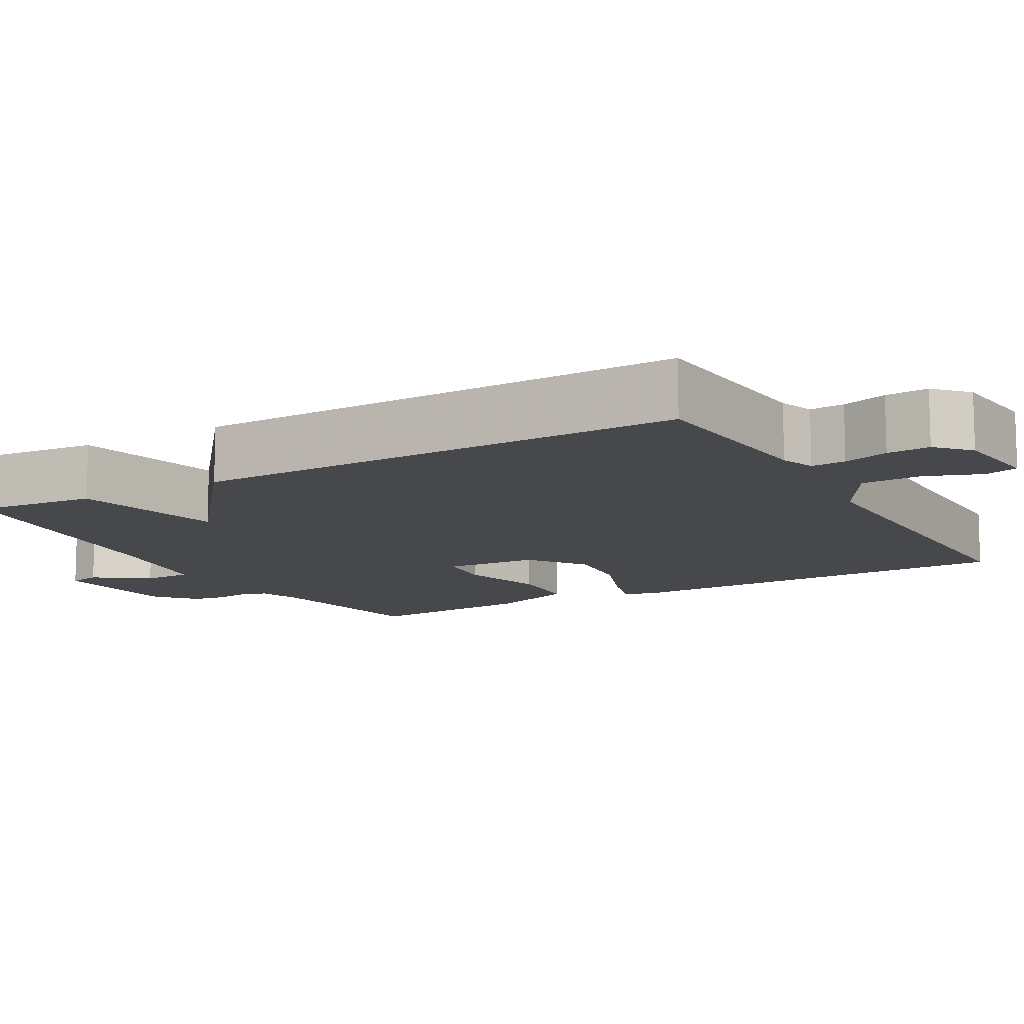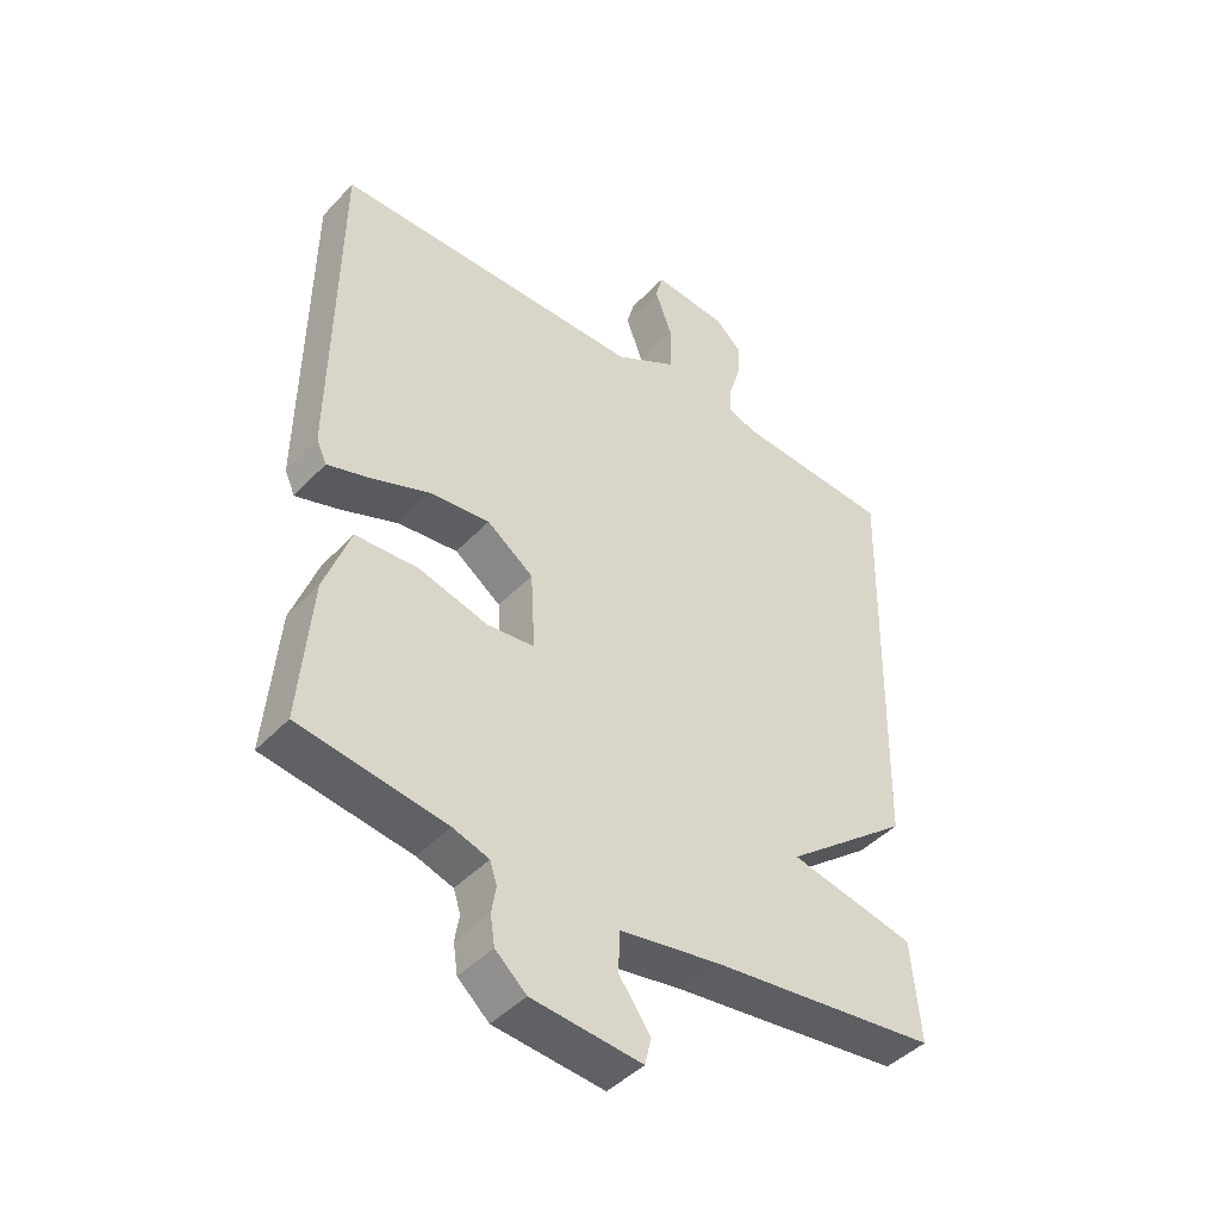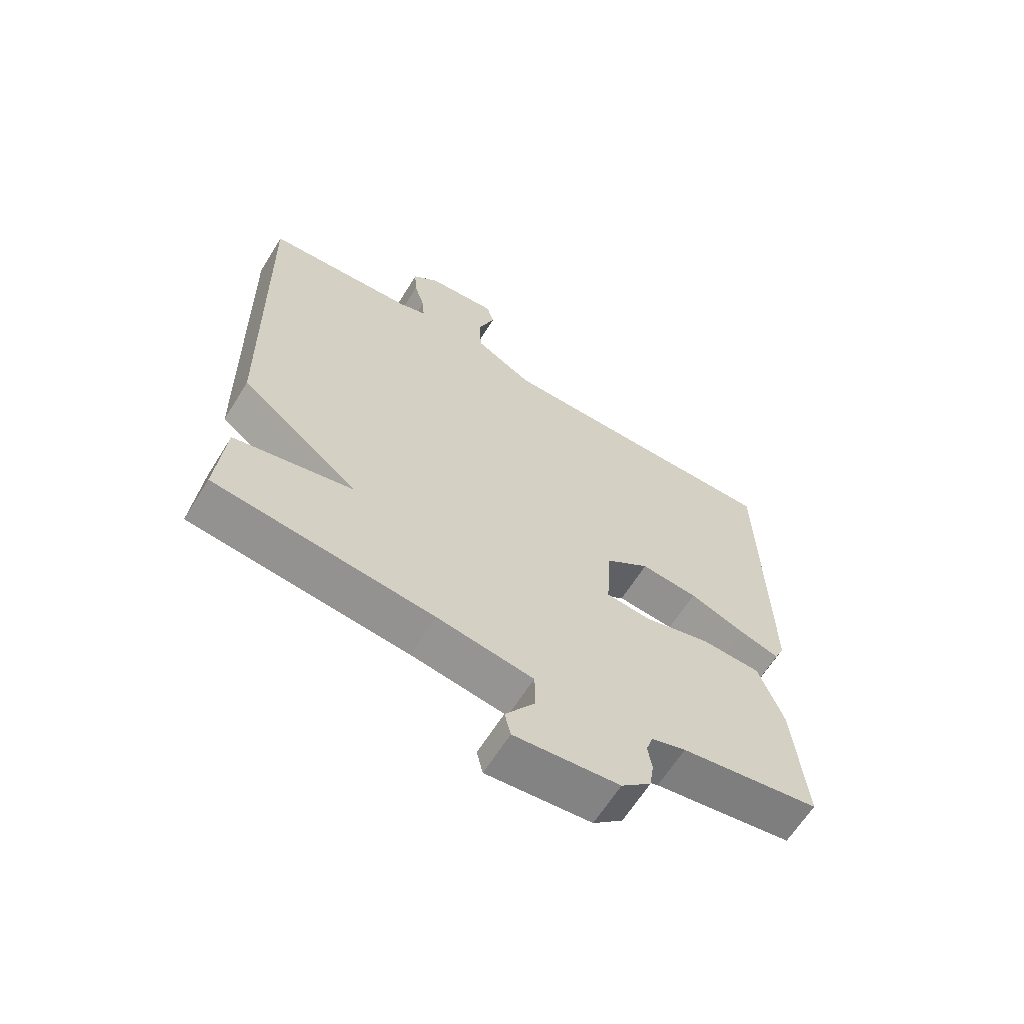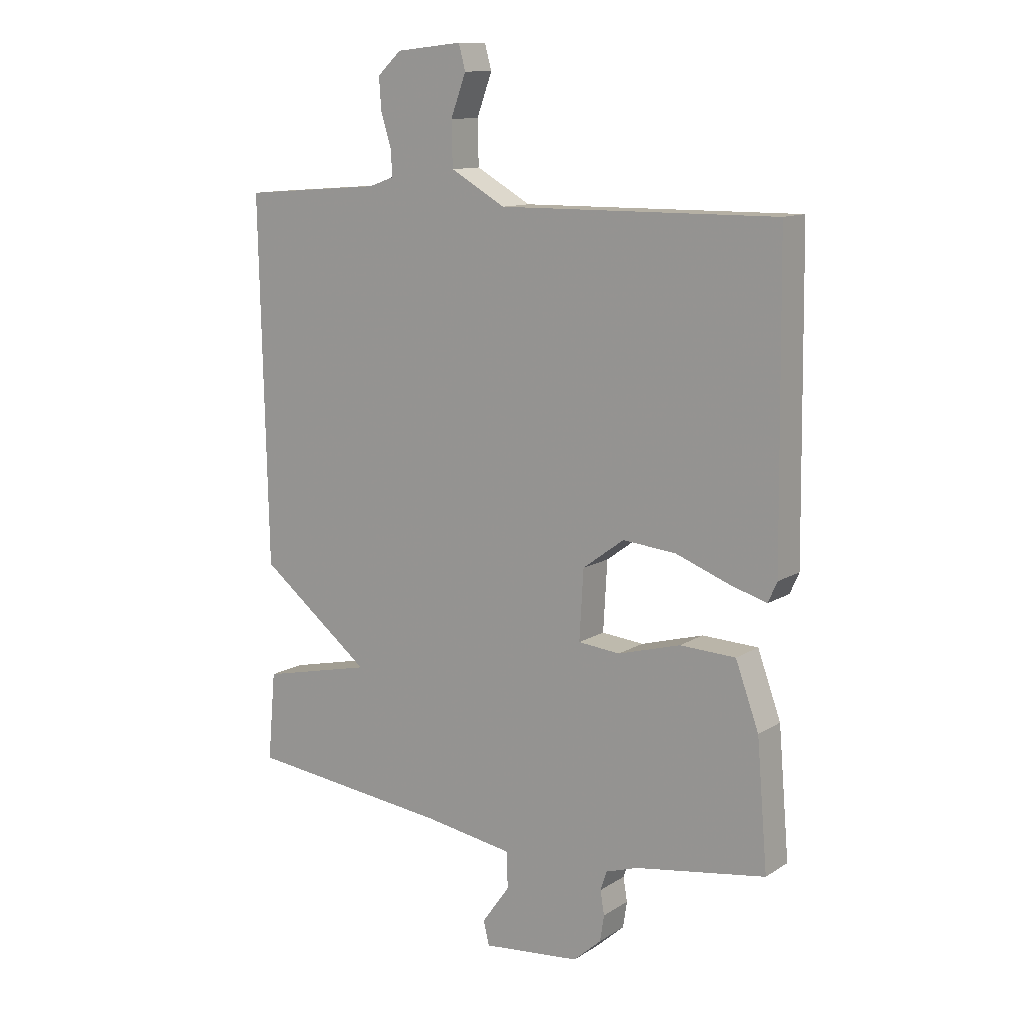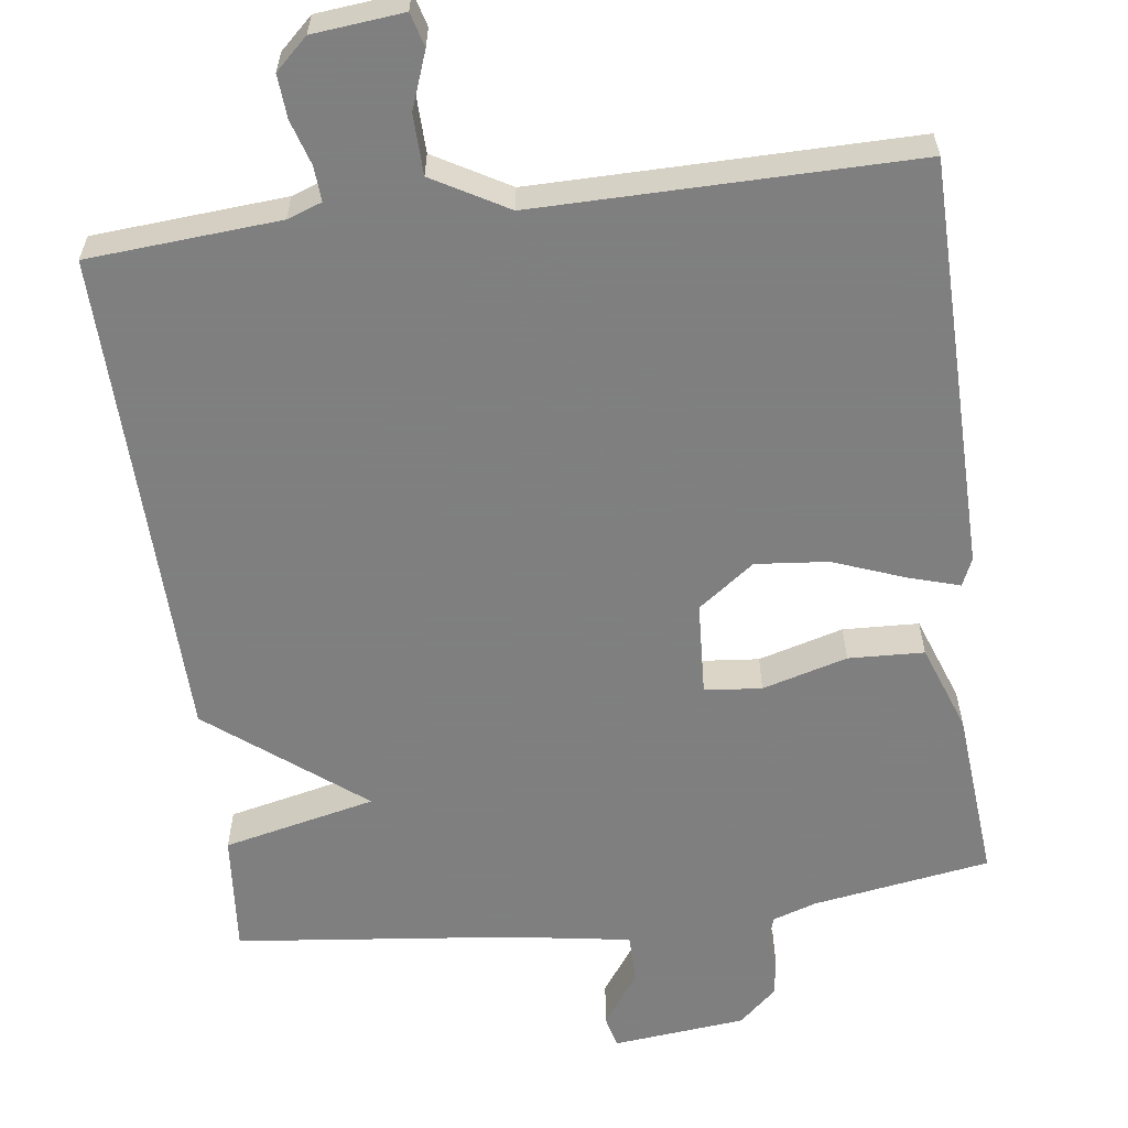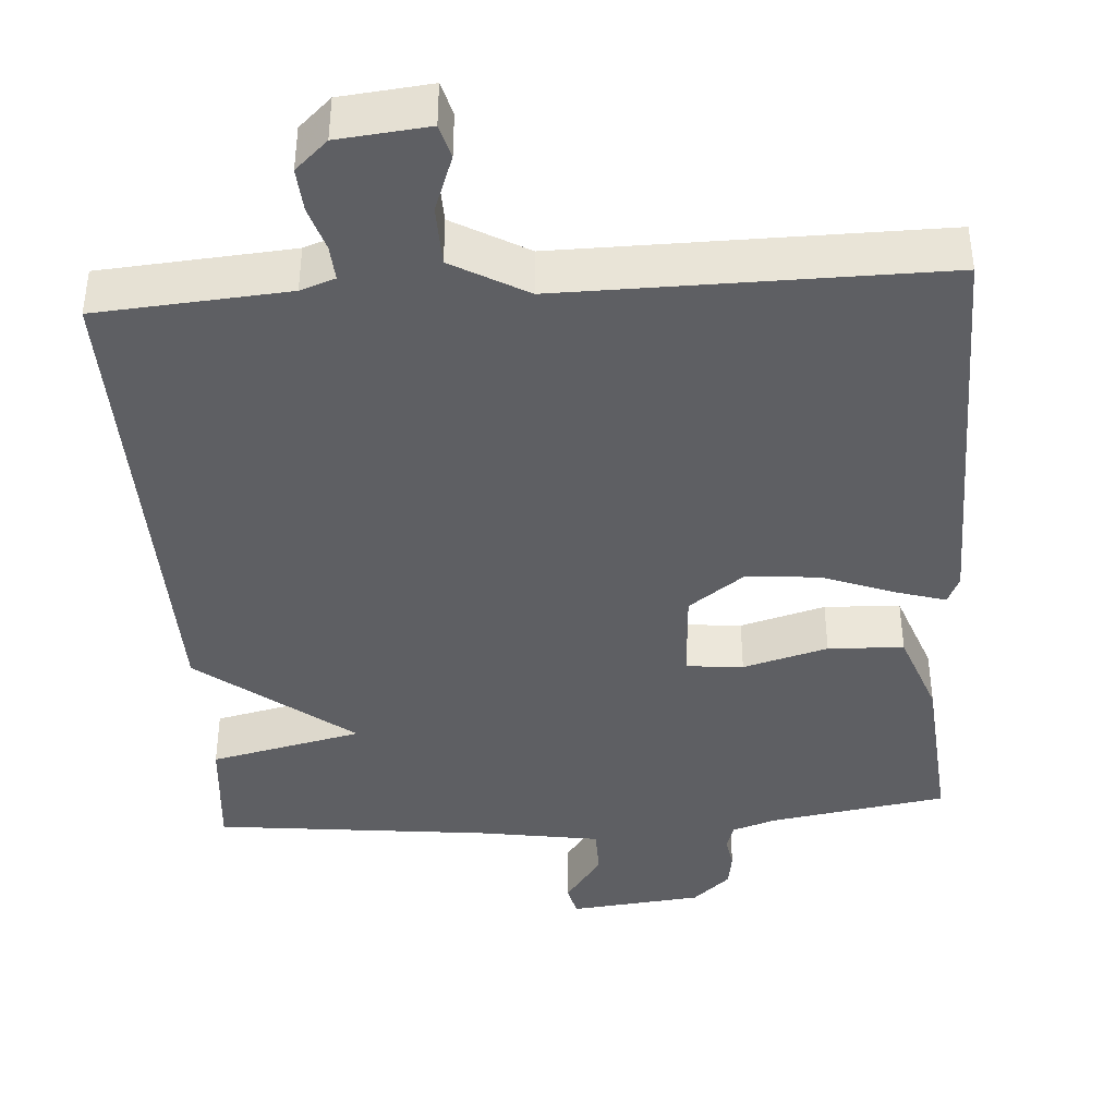
<metadata>
{"format":"obj","ext":"obj","renderer":"f3d","projection":"perspective","resolution":1024,"background":"white","views":[{"elev":-11.6,"azim":-60.5,"up":"+Y"},{"elev":-44.1,"azim":140.5,"up":"+Z"},{"elev":-63.9,"azim":-31.8,"up":"+Z"},{"elev":11.9,"azim":34.9,"up":"+Z"},{"elev":-59.9,"azim":7.4,"up":"+Y"},{"elev":-40.8,"azim":3.9,"up":"+Y"}]}
</metadata>
<code>
v 0.5 0.07 0.5
v 0.507 0.07 -0.035
v 0.491 0.07 -0.071
v 0.425 0.07 -0.051
v 0.332 0.07 -0.016
v 0.238 0.07 -0.007
v 0.165 0.07 -0.061
v 0.158 0.07 -0.183
v 0.232 0.07 -0.19
v 0.342 0.07 -0.159
v 0.44 0.07 -0.163
v 0.481 0.07 -0.276
v 0.5 0.07 -0.5
v 0.27 0.07 -0.537
v 0.213 0.07 -0.556
v 0.202 0.07 -0.59
v 0.209 0.07 -0.632
v 0.202 0.07 -0.678
v 0.153 0.07 -0.722
v -0.02 0.07 -0.74
v -0.03 0.07 -0.698
v 0.019 0.07 -0.629
v 0.018 0.07 -0.565
v -0.14 0.07 -0.54
v -0.5 0.07 -0.5
v -0.486 0.07 -0.343
v -0.288 0.07 -0.298
v -0.486 0.07 -0.143
v -0.5 0.07 0.5
v -0.252 0.07 0.519
v -0.207 0.07 0.535
v -0.21 0.07 0.58
v -0.228 0.07 0.639
v -0.232 0.07 0.695
v -0.19 0.07 0.734
v -0.073 0.07 0.746
v -0.061 0.07 0.702
v -0.088 0.07 0.629
v -0.086 0.07 0.551
v 0.011 0.07 0.496
v 0.5 0 0.5
v 0.507 0 -0.035
v 0.491 0 -0.071
v 0.425 0 -0.051
v 0.332 0 -0.016
v 0.238 0 -0.007
v 0.165 0 -0.061
v 0.158 0 -0.183
v 0.232 0 -0.19
v 0.342 0 -0.159
v 0.44 0 -0.163
v 0.481 0 -0.276
v 0.5 0 -0.5
v 0.27 0 -0.537
v 0.213 0 -0.556
v 0.202 0 -0.59
v 0.209 0 -0.632
v 0.202 0 -0.678
v 0.153 0 -0.722
v -0.02 0 -0.74
v -0.03 0 -0.698
v 0.019 0 -0.629
v 0.018 0 -0.565
v -0.14 0 -0.54
v -0.5 0 -0.5
v -0.486 0 -0.343
v -0.288 0 -0.298
v -0.486 0 -0.143
v -0.5 0 0.5
v -0.252 0 0.519
v -0.207 0 0.535
v -0.21 0 0.58
v -0.228 0 0.639
v -0.232 0 0.695
v -0.19 0 0.734
v -0.073 0 0.746
v -0.061 0 0.702
v -0.088 0 0.629
v -0.086 0 0.551
v 0.011 0 0.496
f 36 37 38
f 35 36 38
f 34 35 38
f 33 34 38
f 32 33 38
f 31 32 38 39
f 30 31 39 40
f 29 30 40
f 28 29 40
f 27 28 40
f 24 25 26 27
f 23 24 27 40
f 20 21 22
f 19 20 22
f 18 19 22
f 17 18 22
f 16 17 22
f 22 23 40
f 16 22 40
f 15 16 40
f 12 13 14
f 11 12 14
f 10 11 14
f 9 10 14
f 8 9 14 15
f 3 4 5
f 2 3 5
f 1 2 5
f 40 1 5
f 40 5 6
f 8 15 40
f 7 8 40
f 6 7 40
f 78 77 76
f 78 76 75
f 78 75 74
f 78 74 73
f 78 73 72
f 79 78 72 71
f 80 79 71 70
f 80 70 69
f 80 69 68
f 80 68 67
f 67 66 65 64
f 80 67 64 63
f 62 61 60
f 62 60 59
f 62 59 58
f 62 58 57
f 62 57 56
f 80 63 62
f 80 62 56
f 80 56 55
f 54 53 52
f 54 52 51
f 54 51 50
f 54 50 49
f 55 54 49 48
f 45 44 43
f 45 43 42
f 45 42 41
f 45 41 80
f 46 45 80
f 80 55 48
f 80 48 47
f 80 47 46
f 1 41 42 2
f 2 42 43 3
f 3 43 44 4
f 4 44 45 5
f 5 45 46 6
f 6 46 47 7
f 7 47 48 8
f 8 48 49 9
f 9 49 50 10
f 10 50 51 11
f 11 51 52 12
f 12 52 53 13
f 13 53 54 14
f 14 54 55 15
f 15 55 56 16
f 16 56 57 17
f 17 57 58 18
f 18 58 59 19
f 19 59 60 20
f 20 60 61 21
f 21 61 62 22
f 22 62 63 23
f 23 63 64 24
f 24 64 65 25
f 25 65 66 26
f 26 66 67 27
f 27 67 68 28
f 28 68 69 29
f 29 69 70 30
f 30 70 71 31
f 31 71 72 32
f 32 72 73 33
f 33 73 74 34
f 34 74 75 35
f 35 75 76 36
f 36 76 77 37
f 37 77 78 38
f 38 78 79 39
f 39 79 80 40
f 40 80 41 1

</code>
